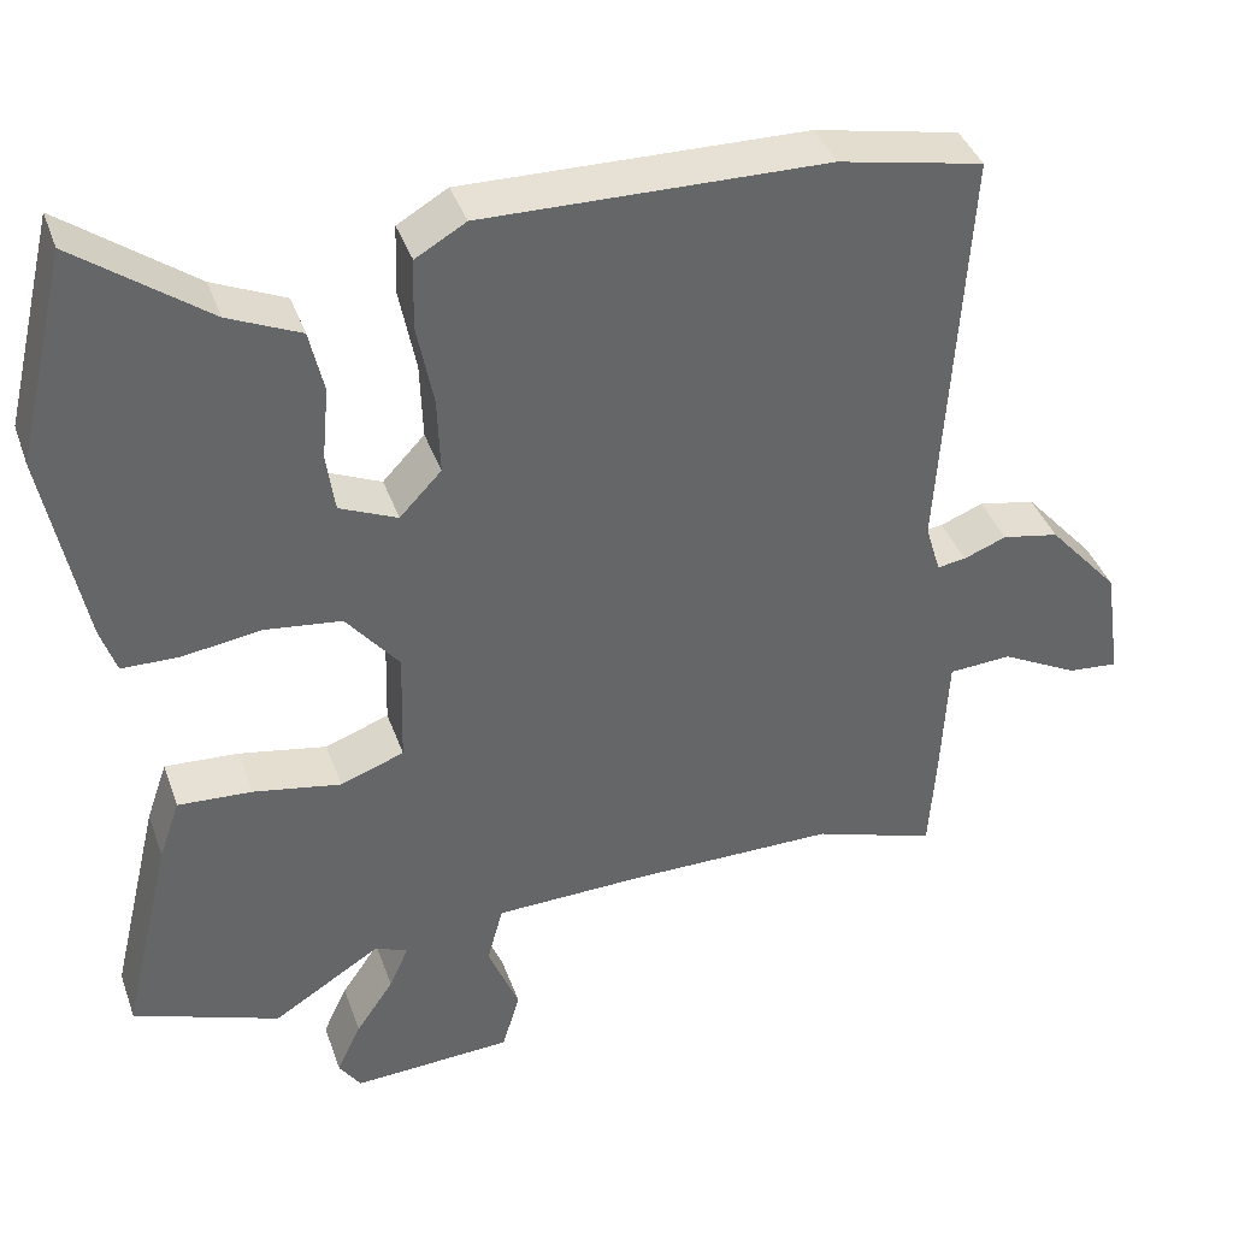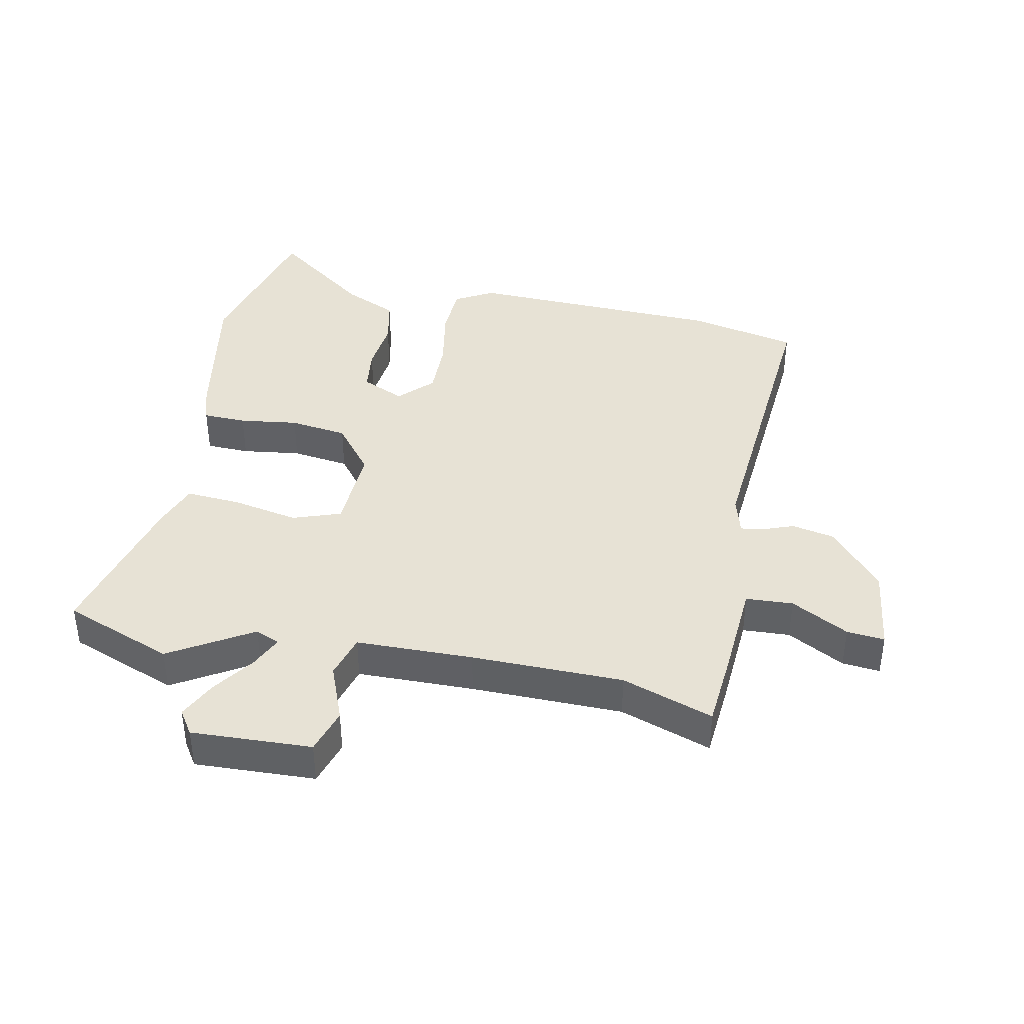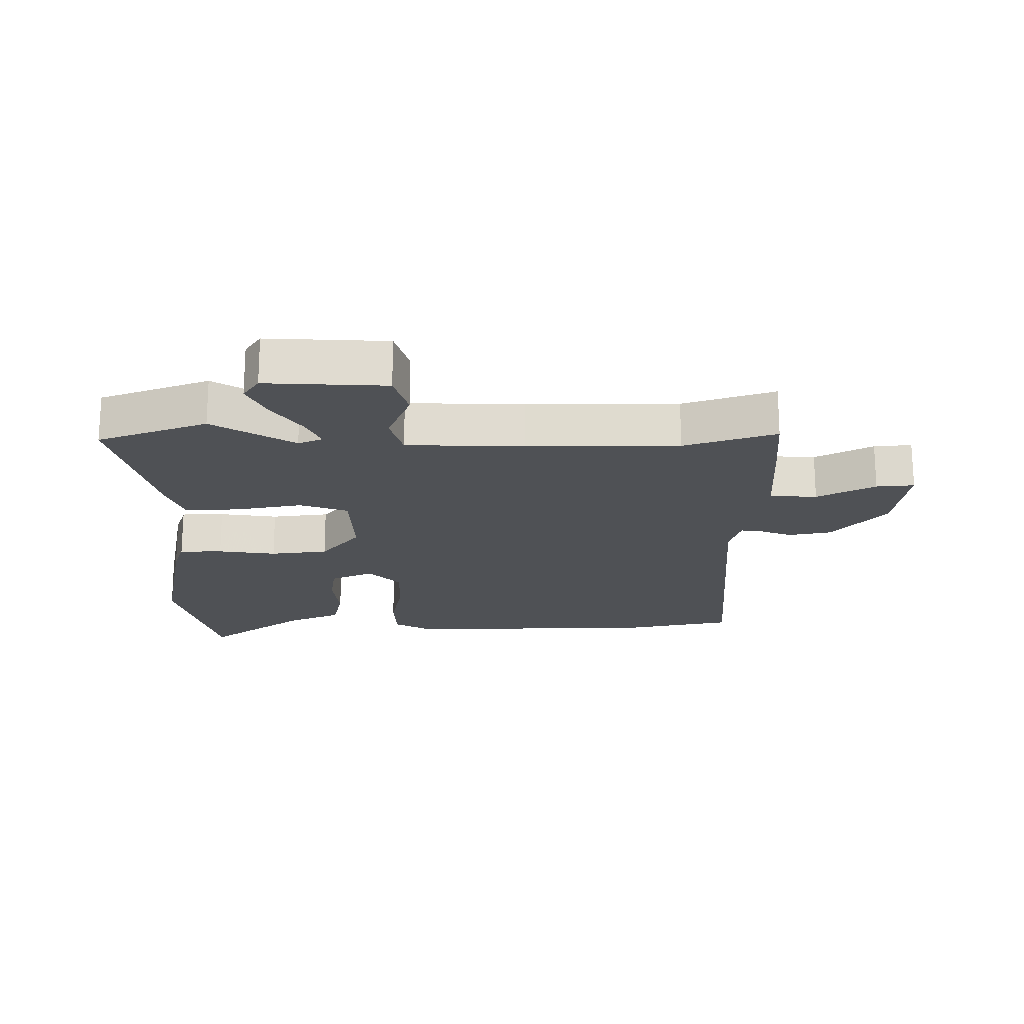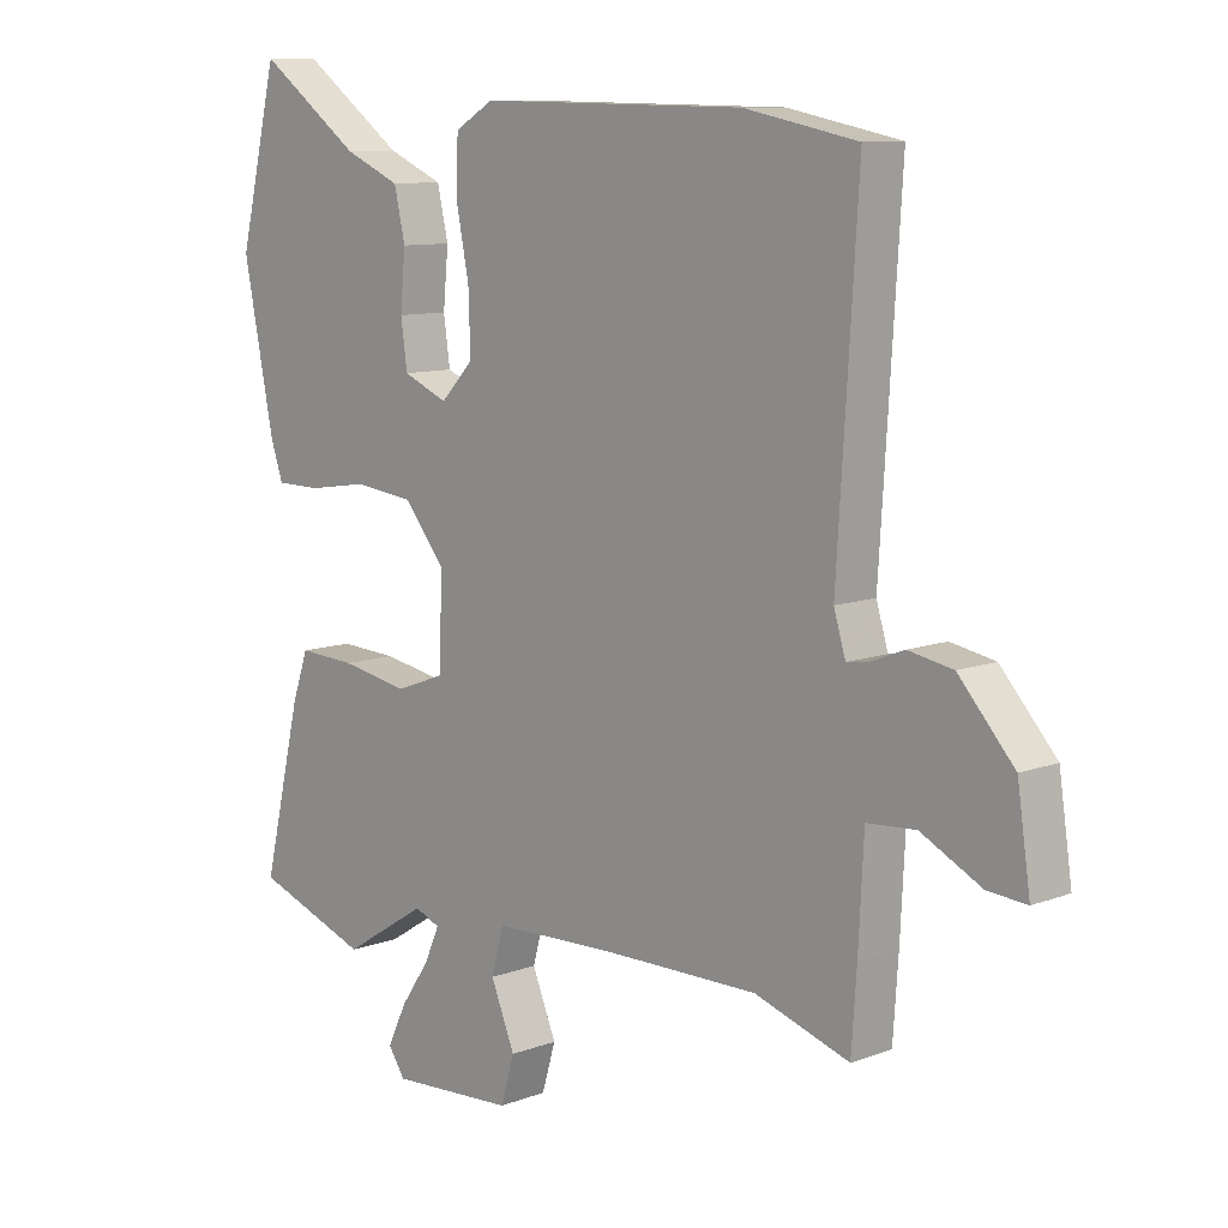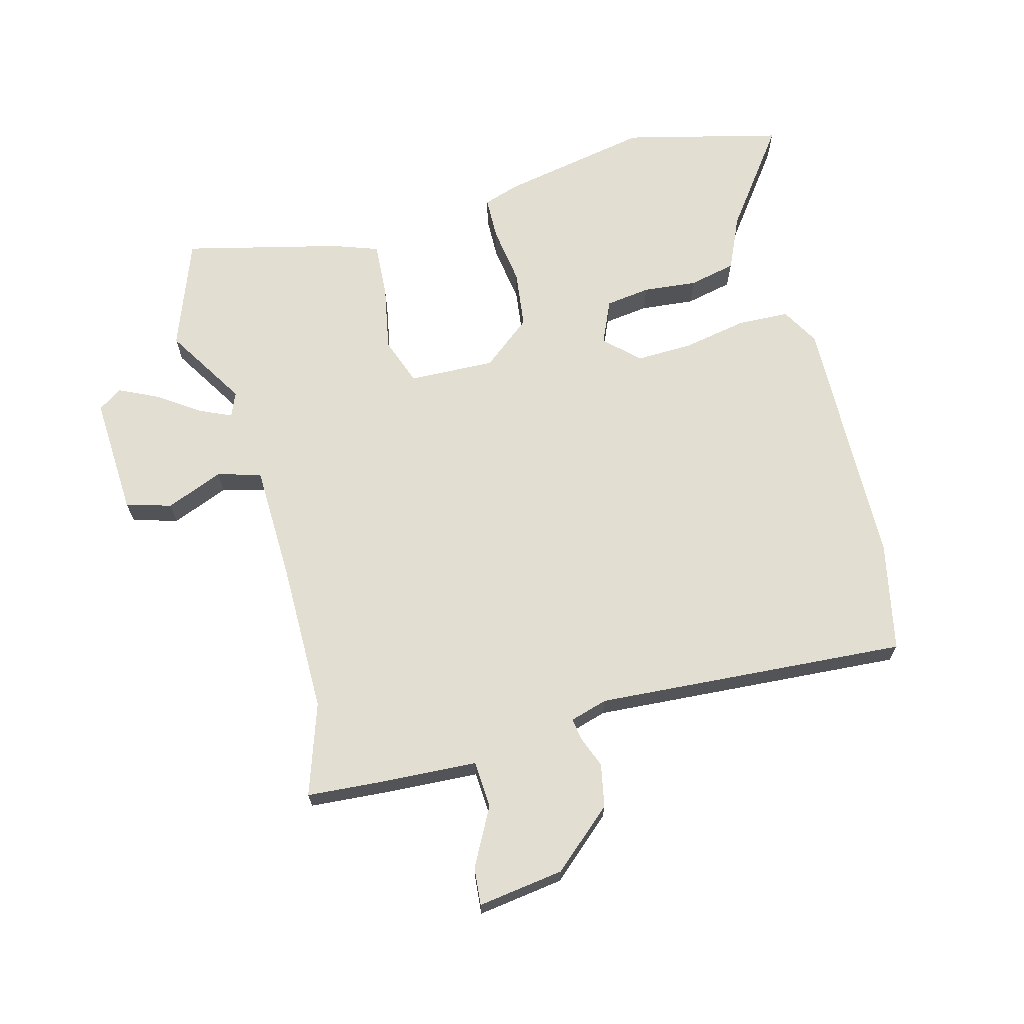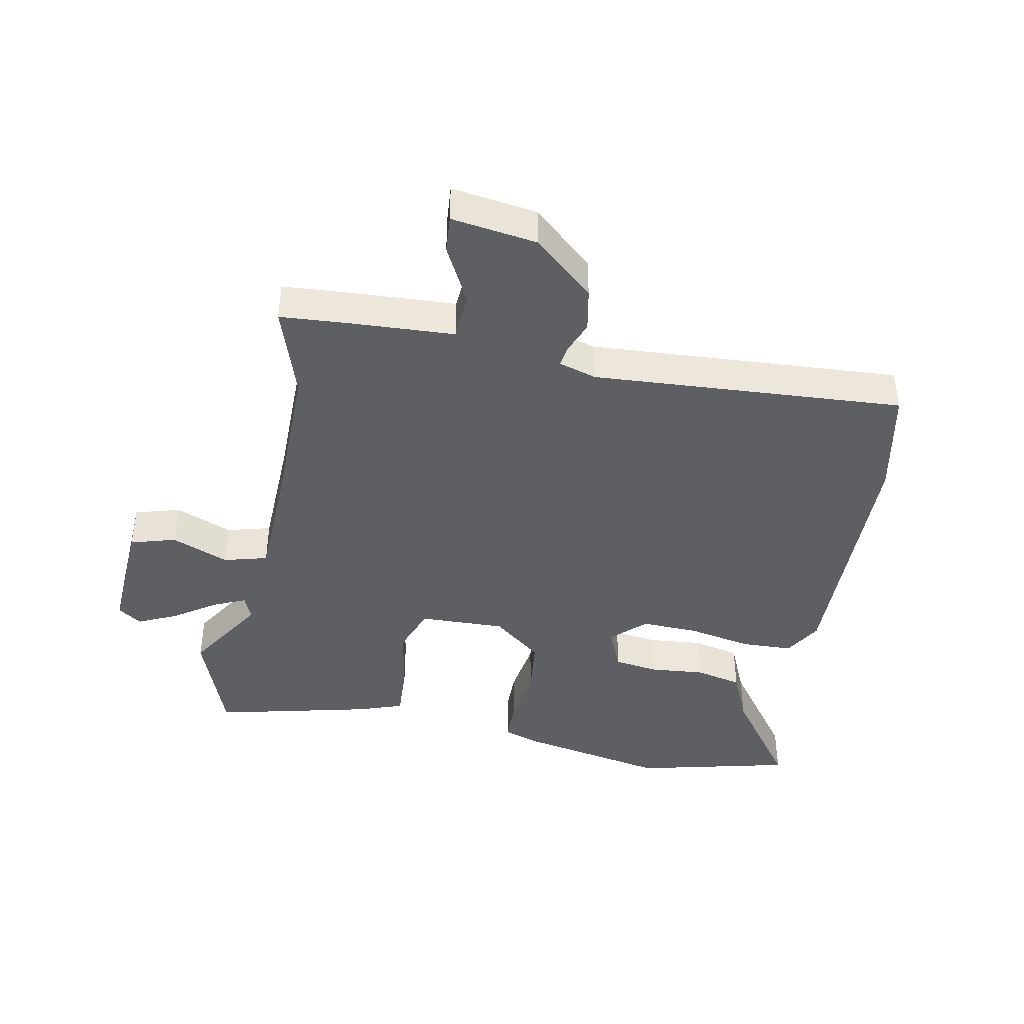
<metadata>
{"format":"obj","ext":"obj","renderer":"f3d","projection":"perspective","resolution":1024,"background":"white","views":[{"elev":39.3,"azim":161.5,"up":"+Z"},{"elev":40.1,"azim":-167.6,"up":"+Y"},{"elev":-19.6,"azim":-179.4,"up":"+Y"},{"elev":9.8,"azim":-134.1,"up":"+Z"},{"elev":67.8,"azim":-104.5,"up":"+Y"},{"elev":-42.0,"azim":-101.0,"up":"+Y"}]}
</metadata>
<code>
v -0.524 0.07 0.495
v -0.351 0.07 0.53
v 0.058 0.07 0.537
v 0.118 0.07 0.502
v 0.121 0.07 0.42
v 0.101 0.07 0.318
v 0.098 0.07 0.227
v 0.148 0.07 0.174
v 0.217 0.07 0.204
v 0.227 0.07 0.275
v 0.219 0.07 0.361
v 0.236 0.07 0.436
v 0.322 0.07 0.474
v 0.479 0.07 0.589
v 0.539 0.07 0.339
v 0.492 0.07 0.101
v 0.473 0.07 0.044
v 0.404 0.07 0.043
v 0.311 0.07 0.057
v 0.219 0.07 0.046
v 0.156 0.07 -0.032
v 0.16 0.07 -0.169
v 0.236 0.07 -0.197
v 0.341 0.07 -0.178
v 0.429 0.07 -0.173
v 0.454 0.07 -0.245
v 0.513 0.07 -0.495
v 0.338 0.07 -0.559
v 0.209 0.07 -0.478
v 0.17 0.07 -0.494
v 0.193 0.07 -0.546
v 0.238 0.07 -0.612
v 0.267 0.07 -0.674
v 0.241 0.07 -0.712
v 0.05 0.07 -0.701
v 0.029 0.07 -0.629
v 0.066 0.07 -0.538
v 0.047 0.07 -0.468
v -0.139 0.07 -0.462
v -0.38 0.07 -0.461
v -0.526 0.07 -0.509
v -0.534 0.07 -0.392
v -0.542 0.07 -0.234
v -0.617 0.07 -0.229
v -0.709 0.07 -0.277
v -0.769 0.07 -0.282
v -0.749 0.07 -0.145
v -0.664 0.07 -0.049
v -0.596 0.07 -0.036
v -0.545 0.07 -0.056
v -0.511 0.07 -0.061
v -0.493 0.07 -0.001
v -0.524 0 0.495
v -0.351 0 0.53
v 0.058 0 0.537
v 0.118 0 0.502
v 0.121 0 0.42
v 0.101 0 0.318
v 0.098 0 0.227
v 0.148 0 0.174
v 0.217 0 0.204
v 0.227 0 0.275
v 0.219 0 0.361
v 0.236 0 0.436
v 0.322 0 0.474
v 0.479 0 0.589
v 0.539 0 0.339
v 0.492 0 0.101
v 0.473 0 0.044
v 0.404 0 0.043
v 0.311 0 0.057
v 0.219 0 0.046
v 0.156 0 -0.032
v 0.16 0 -0.169
v 0.236 0 -0.197
v 0.341 0 -0.178
v 0.429 0 -0.173
v 0.454 0 -0.245
v 0.513 0 -0.495
v 0.338 0 -0.559
v 0.209 0 -0.478
v 0.17 0 -0.494
v 0.193 0 -0.546
v 0.238 0 -0.612
v 0.267 0 -0.674
v 0.241 0 -0.712
v 0.05 0 -0.701
v 0.029 0 -0.629
v 0.066 0 -0.538
v 0.047 0 -0.468
v -0.139 0 -0.462
v -0.38 0 -0.461
v -0.526 0 -0.509
v -0.534 0 -0.392
v -0.542 0 -0.234
v -0.617 0 -0.229
v -0.709 0 -0.277
v -0.769 0 -0.282
v -0.749 0 -0.145
v -0.664 0 -0.049
v -0.596 0 -0.036
v -0.545 0 -0.056
v -0.511 0 -0.061
v -0.493 0 -0.001
f 47 48 49 50
f 47 50 51
f 44 45 46 47
f 43 44 47 51
f 40 41 42 43
f 39 40 43 51
f 38 39 51 52
f 34 35 36 37
f 34 37 38
f 31 32 33 34
f 30 31 34 38
f 29 30 38 52
f 23 24 25 26
f 23 26 27 28
f 16 17 18 19
f 16 19 20
f 13 14 15 16
f 13 16 20
f 10 11 12 13
f 9 10 13 20
f 8 9 20 21
f 3 4 5 6
f 3 6 7
f 2 3 7
f 22 23 28 29
f 22 29 52 1
f 7 8 21 22
f 1 2 7 22
f 102 101 100 99
f 103 102 99
f 99 98 97 96
f 103 99 96 95
f 95 94 93 92
f 103 95 92 91
f 104 103 91 90
f 89 88 87 86
f 90 89 86
f 86 85 84 83
f 90 86 83 82
f 104 90 82 81
f 78 77 76 75
f 80 79 78 75
f 71 70 69 68
f 72 71 68
f 68 67 66 65
f 72 68 65
f 65 64 63 62
f 72 65 62 61
f 73 72 61 60
f 58 57 56 55
f 59 58 55
f 59 55 54
f 81 80 75 74
f 53 104 81 74
f 74 73 60 59
f 74 59 54 53
f 1 53 54 2
f 2 54 55 3
f 3 55 56 4
f 4 56 57 5
f 5 57 58 6
f 6 58 59 7
f 7 59 60 8
f 8 60 61 9
f 9 61 62 10
f 10 62 63 11
f 11 63 64 12
f 12 64 65 13
f 13 65 66 14
f 14 66 67 15
f 15 67 68 16
f 16 68 69 17
f 17 69 70 18
f 18 70 71 19
f 19 71 72 20
f 20 72 73 21
f 21 73 74 22
f 22 74 75 23
f 23 75 76 24
f 24 76 77 25
f 25 77 78 26
f 26 78 79 27
f 27 79 80 28
f 28 80 81 29
f 29 81 82 30
f 30 82 83 31
f 31 83 84 32
f 32 84 85 33
f 33 85 86 34
f 34 86 87 35
f 35 87 88 36
f 36 88 89 37
f 37 89 90 38
f 38 90 91 39
f 39 91 92 40
f 40 92 93 41
f 41 93 94 42
f 42 94 95 43
f 43 95 96 44
f 44 96 97 45
f 45 97 98 46
f 46 98 99 47
f 47 99 100 48
f 48 100 101 49
f 49 101 102 50
f 50 102 103 51
f 51 103 104 52
f 52 104 53 1

</code>
